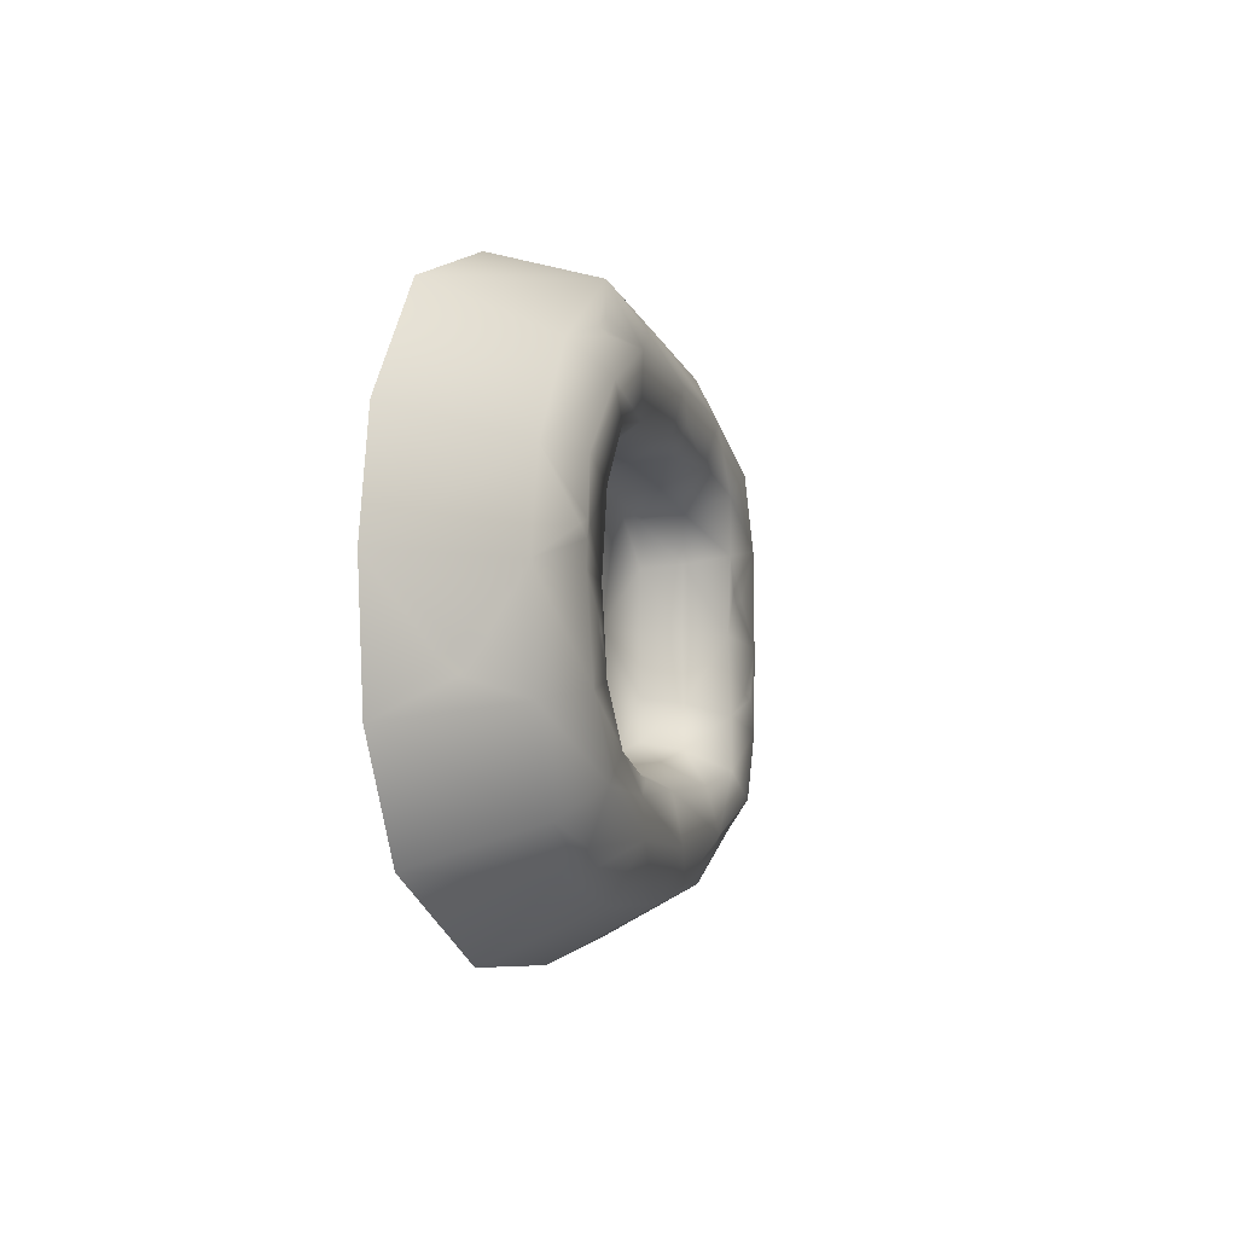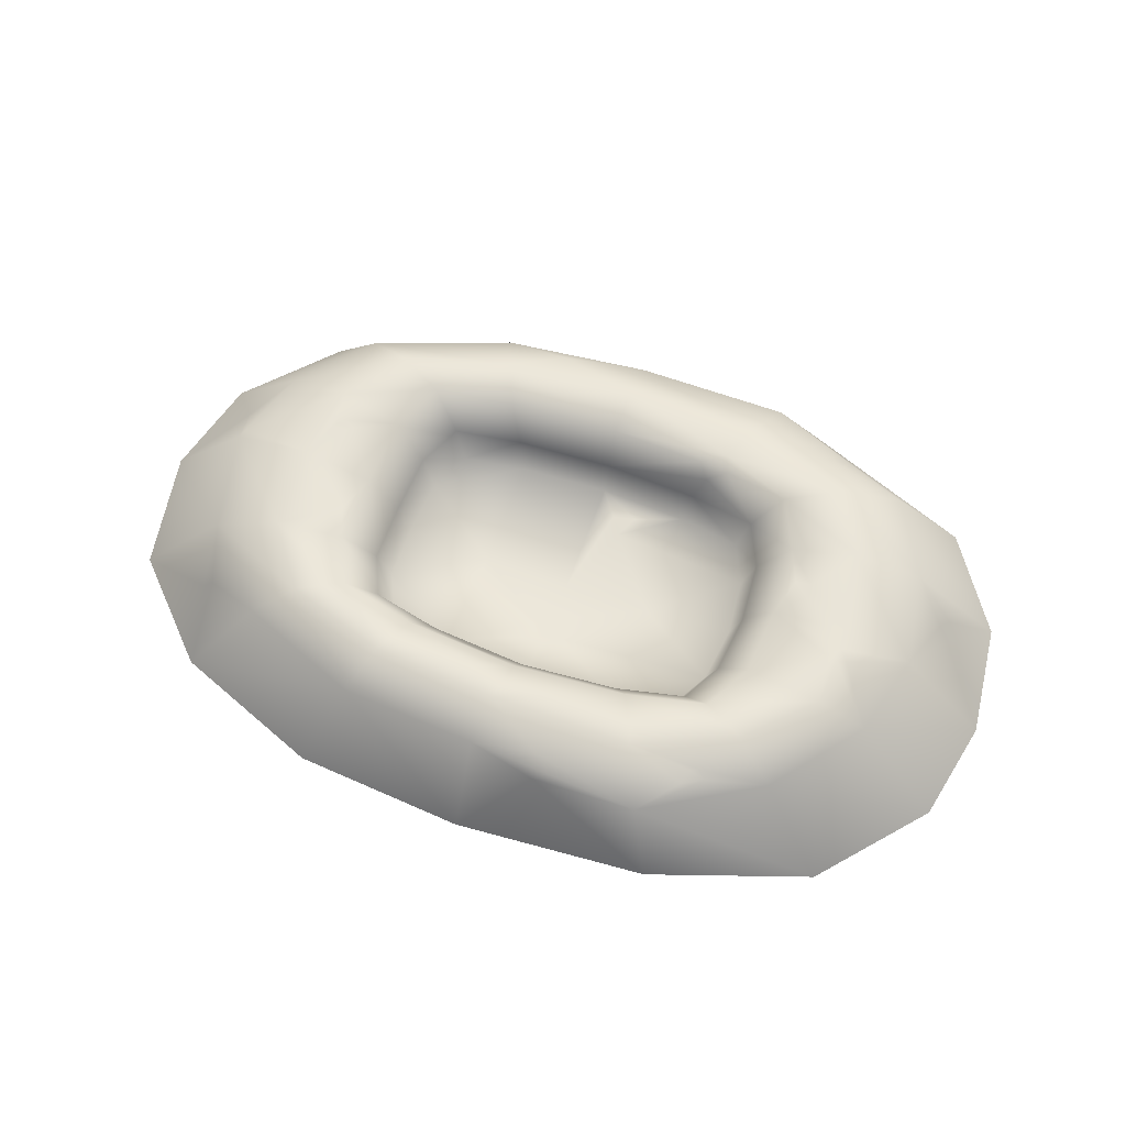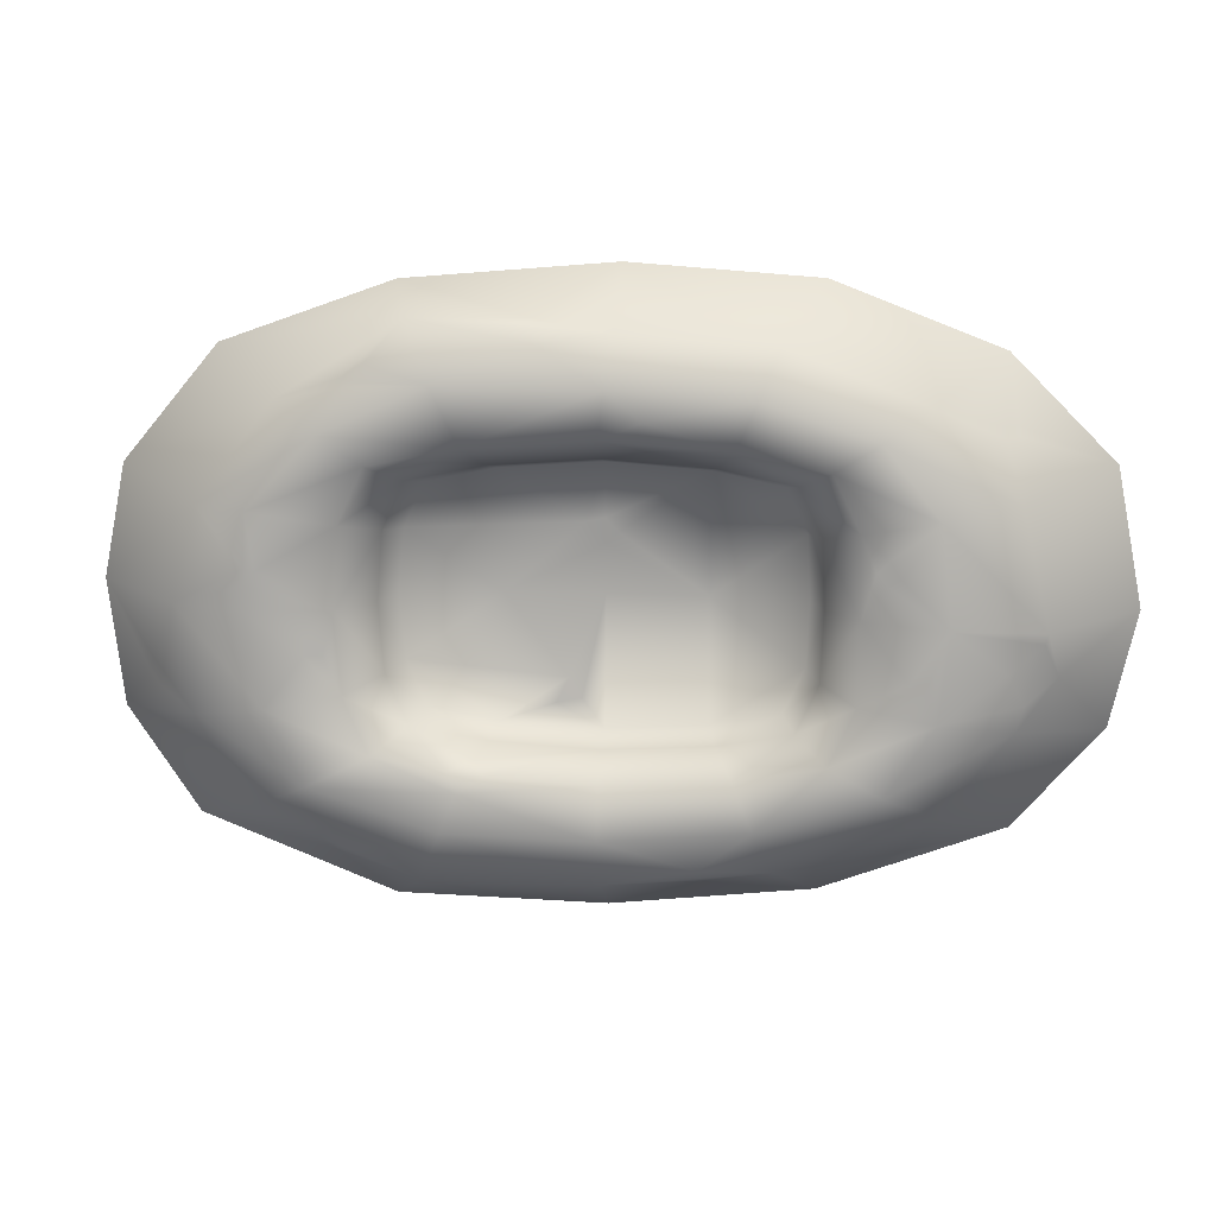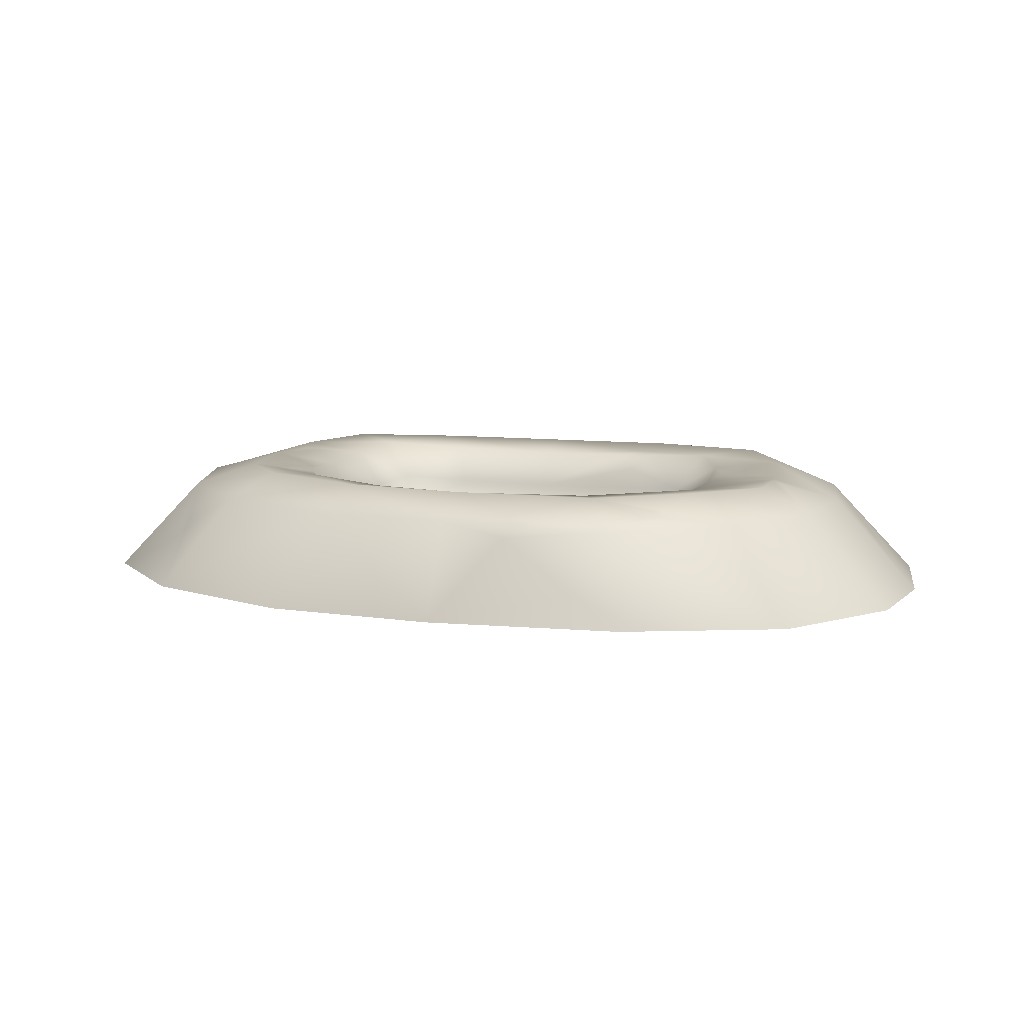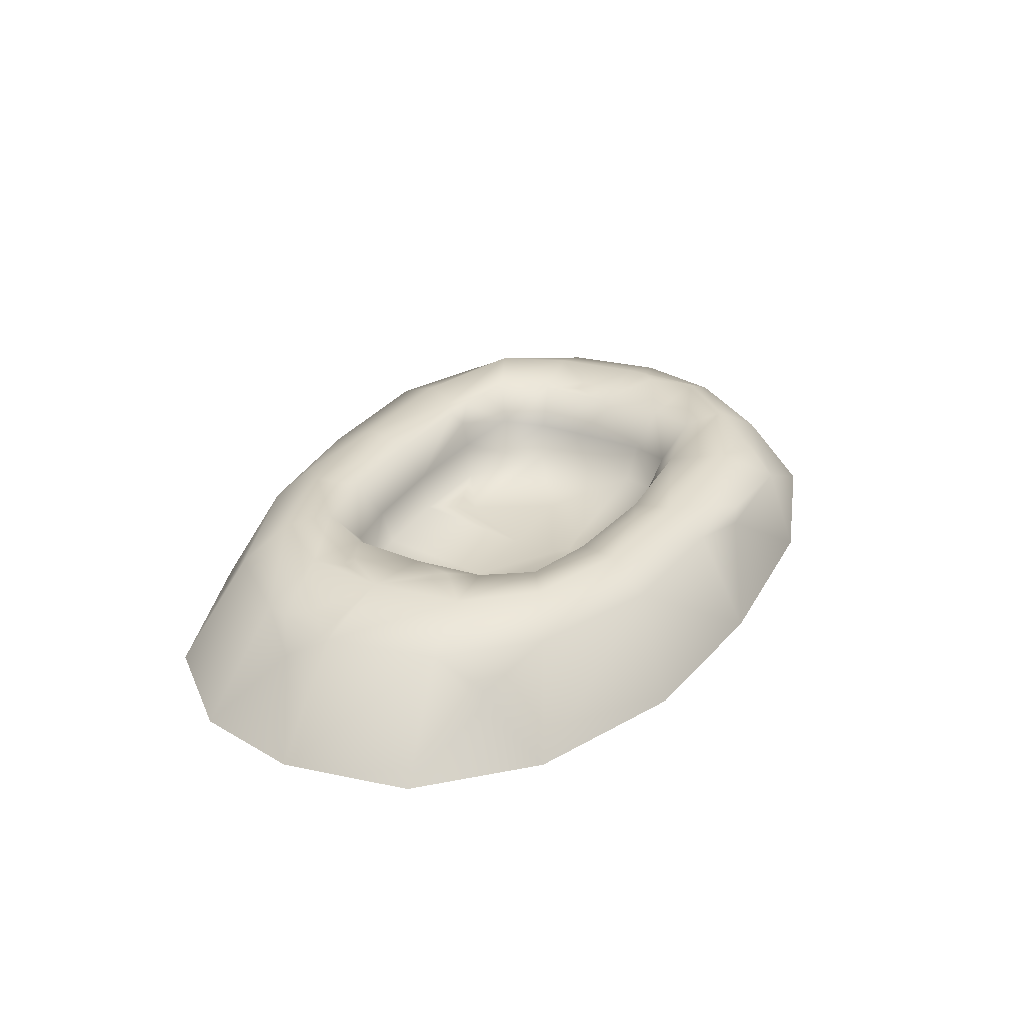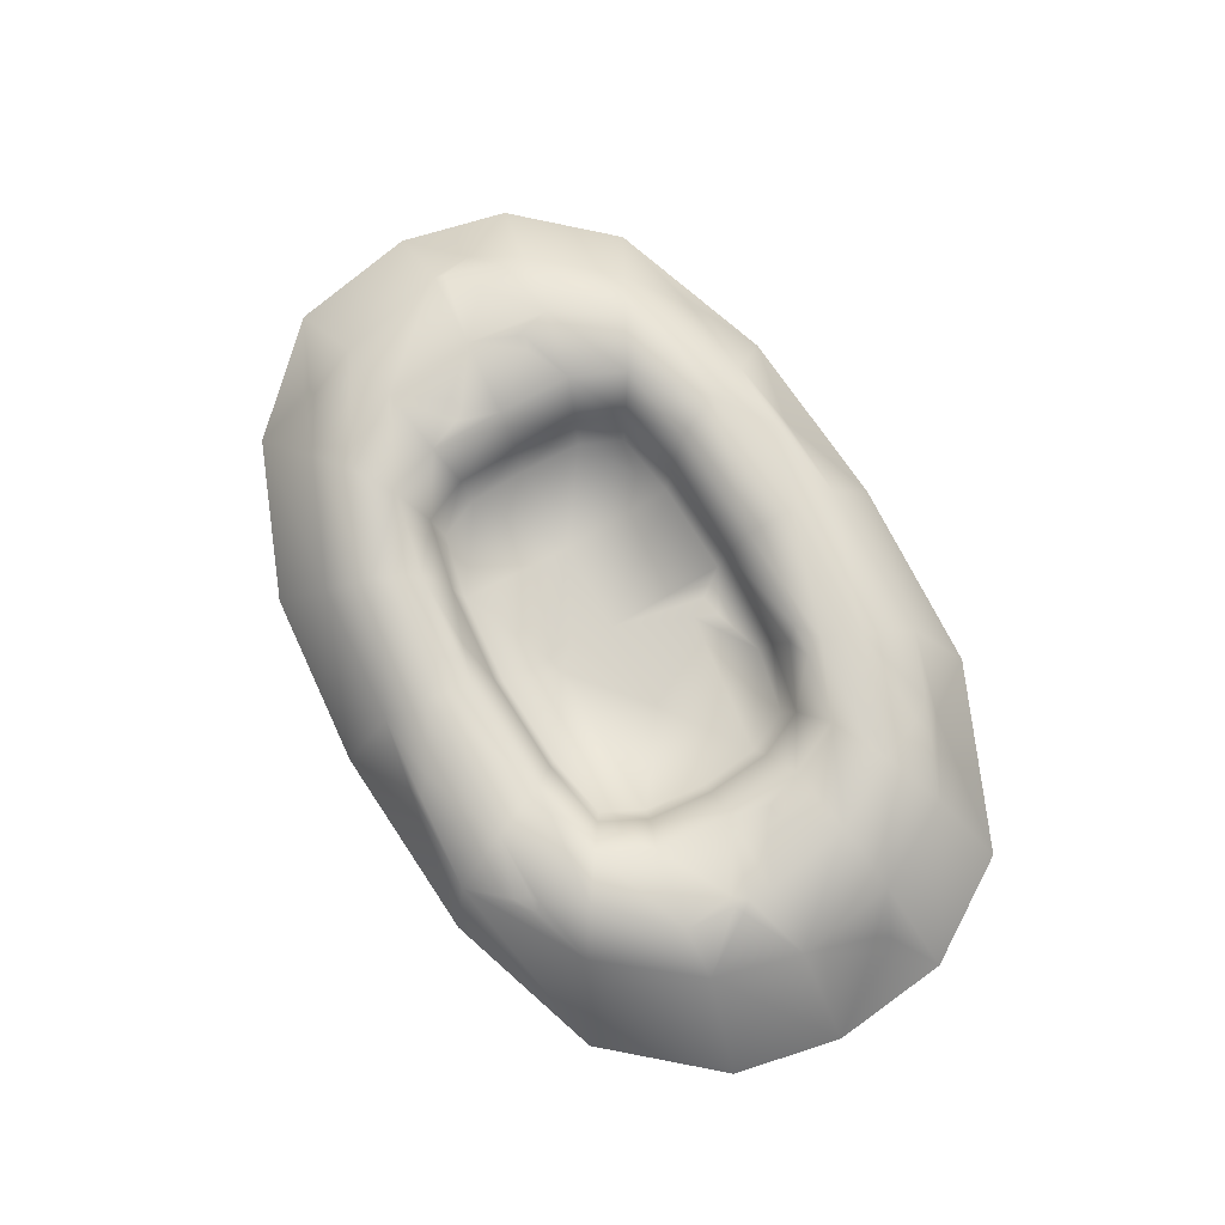
<metadata>
{"format":"obj","ext":"obj","renderer":"f3d","projection":"perspective","resolution":1024,"background":"white","views":[{"elev":-5.8,"azim":104.8,"up":"+Z"},{"elev":60.1,"azim":20.5,"up":"+Y"},{"elev":13.3,"azim":-174.9,"up":"+Z"},{"elev":10.8,"azim":15.9,"up":"+Y"},{"elev":29.0,"azim":-61.6,"up":"+Y"},{"elev":78.2,"azim":61.0,"up":"+Y"}]}
</metadata>
<code>
o GroundHole_3
v 0.9711 0 0.6057
v 1.058 0 -0.6145
v -0.9711 0 0.6057
v -1.011 -0 -0.5975
v 0.552 0.3314 0.3562
v 0.552 0.3314 -0.3562
v -0.552 0.3314 0.3562
v -0.552 0.3314 -0.3562
v -0.5311 0 0.7761
v -0.03399 -0 0.812
v 0.519 -0 0.7664
v 1.224 0 0.3021
v 1.284 0 0.002315
v 1.244 0 -0.3315
v 0.5463 0 -0.8196
v -0 0 -0.8333
v -0.5311 0 -0.7765
v -1.244 0 -0.3315
v -1.313 0 -0.02822
v -1.244 0 0.3311
v -0.3253 0.3153 0.4008
v 0 0.3072 0.4226
v 0.3253 0.3153 0.4008
v 0.6211 0.3153 0.2099
v 0.6344 0.3072 1e-06
v 0.6211 0.3153 -0.2099
v 0.3253 0.3153 -0.4008
v -0 0.3072 -0.4226
v -0.6211 0.3153 -0.2099
v -0.6254 0.3072 1e-06
v -0.6211 0.3153 0.2099
v -0.78 0.2674 0.5032
v -0.8196 0.2674 -0.4944
v 0.8666 0.2674 -0.512
v 0.78 0.2674 0.5032
v -0.3253 0.3153 -0.4008
v -0.9974 0.2686 -0.2755
v -1.068 0.2698 -0.02897
v -0.9974 0.2686 0.2755
v 0.9771 0.2686 0.2466
v 1.039 0.2698 0.002608
v 0.9974 0.2686 -0.2755
v 0.4422 0.2686 -0.6882
v -0 0.2698 -0.6899
v -0.427 0.2686 -0.6435
v -0.427 0.2686 0.6435
v -0.03399 0.2698 0.6684
v 0.4579 0.2686 0.7011
v -0.4403 0.1173 0.2841
v -0.2594 0.1044 0.3197
v 0 0.09793 0.337
v 0.2594 0.1044 0.3197
v 0.4403 0.1173 0.2841
v 0.4954 0.1044 0.1674
v 0.5125 0.09793 1e-06
v 0.4954 0.1044 -0.1674
v 0.4403 0.1173 -0.2841
v 0.2594 0.1044 -0.3196
v -0 0.09793 -0.337
v -0.4403 0.1173 -0.2841
v -0.4954 0.1044 -0.1674
v -0.5035 0.09793 1e-06
v -0.4954 0.1044 0.1674
v 0.2547 0.06754 1e-06
v -0.000412 0.05737 1e-06
v -0.2555 0.06754 1e-06
v -0.2594 0.1044 -0.3196
v -0.666 0.3448 0.4297
v -0.6858 0.3448 -0.4253
v 0.7093 0.3448 -0.4341
v 0.666 0.3448 0.4297
v -0.8093 0.3374 0.2427
v -0.8355 0.3339 -0.01448
v -0.8093 0.3374 -0.2427
v 0.8093 0.3374 -0.2427
v 0.8531 0.3339 0.001304
v 0.8399 0.3374 0.244
v -0 0.3339 -0.5562
v 0.3837 0.3374 -0.5445
v 0.3916 0.3374 0.5509
v -0.017 0.3339 0.5455
v -0.3762 0.3374 0.5222
v -0.3762 0.3374 -0.5222
v 0 0.203 0.3617
v 0.2784 0.2099 -0.343
v -0 0.203 -0.3617
v -0.2784 0.2099 -0.343
v -0.2784 0.2099 0.3431
v 0.4726 0.2237 -0.3049
v 0.5317 0.2099 -0.1796
v -0.4726 0.2237 0.3049
v 0.5477 0.203 1e-06
v -0.5317 0.2099 0.1796
v 0.4726 0.2237 0.3049
v 0.5317 0.2099 0.1796
v -0.5317 0.2099 -0.1796
v -0.5387 0.203 1e-06
v -0.4726 0.2237 -0.3049
v 0.2784 0.2099 0.3431
v 0.6969 0.2679 -0.5824
v 0.6146 0.2681 -0.6166
v 0.651 0.2837 -0.5629
v 0.6583 0.2174 -0.633
v 1.093 0.1775 -0.194
v 1.126 0.1461 -0.1693
v 1.146 0.1204 -0.2027
v 1.115 0.1495 -0.2326
v 0.8497 0.3348 0.06427
v 0.8474 0.3354 0.1061
v 0.8193 0.3325 0.09904
v 0.8734 0.3265 0.09294
v 0.6634 0.3154 -0.1107
v 0.7099 0.319 -0.07095
v 0.7085 0.3204 -0.1114
v 0.5666 0.3102 0.5548
v 0.5534 0.2943 0.5938
v 0.6125 0.2927 0.5601
v 0.5896 0.31 0.5421
v 0.1081 0.2694 0.6778
v 0.1976 0.2692 0.6838
v 0.1483 0.2879 0.6446
v 0.1586 0.2357 0.6991
v -0.2241 0.2692 -0.6656
v -0.2622 0.269 -0.6615
v -0.2419 0.2794 -0.6422
v -0.2444 0.2318 -0.6832
v -0.000174 0.08076 0.1944
v -0.000253 0.073 0.1299
v -0.03288 0.07772 0.1583
v 0.04606 0.08115 0.1849
v -0.9613 0.1764 0.417
v -0.9945 0.1432 0.4203
v -0.9911 0.1259 0.4432
v -0.9632 0.1513 0.4434
v -0.7417 0.327 -0.1457
v -0.7755 0.3312 -0.1587
v -0.7882 0.3321 -0.1388
v -0.6591 0.3157 0.1185
v -0.6825 0.3172 0.09023
v -0.7194 0.3221 0.1044
v -0.6885 0.3202 0.1486
v -0.1395 0.3106 0.4132
v -0.07877 0.3091 0.4173
v -0.108 0.321 0.4679
v -0.118 0.2708 0.3917
v 0.3644 0.3181 -0.3931
v 0.2763 0.3141 -0.404
v 0.3058 0.2714 -0.3767
v 0.3442 0.3224 -0.4471
v 0.1209 0.09454 -0.2732
v 0.05751 0.09105 -0.2608
v 0.09017 0.08618 -0.2095
v -0.6693 0.06303 -0.6838
v -0.6839 0.1149 -0.6445
v -0.7508 0.0831 -0.6403
v -1.017 0.2689 -0.2086
v -1.06 0.2696 -0.05623
v -1.102 0.1992 -0.1508
v -0.9746 0.292 -0.1274
f 133 132 20
f 72 140 73
f 110 108 25
f 14 107 106
f 114 113 76
f 126 123 44
f 45 153 154
f 2 15 103
f 149 146 6
f 82 81 144
f 122 119 47
f 80 115 118
f 158 156 37
f 137 74 73
f 64 128 130
f 151 59 65
f 7 68 82 21
f 53 54 52
f 56 64 55
f 56 57 58
f 67 60 61
f 66 61 62
f 50 63 49
f 159 157 73
f 79 70 102
f 109 77 40
f 27 147 148
f 148 85 89
f 84 88 145
f 41 104 42
f 119 122 120 121
f 25 112 26
f 113 114 112
f 117 116 48
f 117 115 116
f 100 103 101 102
f 124 125 123
f 123 126 124
f 118 117 35 71
f 39 131 32
f 30 29 135
f 135 136 137
f 30 138 31
f 138 140 141
f 142 144 143
f 143 145 142
f 148 146 27
f 146 149 27
f 149 147 27
f 150 152 58
f 150 151 152
f 4 153 17
f 155 154 153
f 109 111 108 110
f 49 91 88 50
f 52 51 84 99
f 60 67 87 98
f 50 88 84 51
f 53 52 99 94
f 60 98 96 61
f 63 62 97 93
f 57 56 90 89
f 56 55 92 90
f 61 96 97 62
f 49 63 93 91
f 79 43 44 78
f 87 86 28 36
f 3 32 134
f 3 134 133
f 132 39 20
f 3 133 20
f 72 31 141
f 140 139 73
f 139 30 73
f 72 141 140
f 71 35 40 77
f 43 15 16 44
f 12 40 35 1
f 21 82 144 142
f 108 76 25
f 25 24 110
f 127 130 128 129
f 41 13 105
f 13 14 106
f 14 42 107
f 106 105 13
f 93 97 30 31
f 76 75 114
f 75 26 114
f 26 112 114
f 113 25 76
f 21 142 145 88
f 28 78 83 36
f 40 12 13 41
f 130 127 51 52
f 79 78 149
f 77 109 110 24
f 44 16 126
f 16 17 126
f 56 58 152 64
f 45 124 126
f 4 33 155
f 33 45 154
f 154 155 33
f 41 42 75 76
f 83 69 8 36
f 39 38 19 20
f 15 43 103
f 43 101 103
f 103 100 34
f 34 2 103
f 5 71 77 24
f 81 22 144
f 22 143 144
f 39 32 68 72
f 47 10 122
f 134 131 132 133
f 48 120 122
f 71 5 23 80
f 53 94 95 54
f 121 120 48 80
f 71 80 118
f 80 116 115
f 46 9 10 47
f 146 148 89 6
f 37 18 158
f 18 19 158
f 19 38 158
f 38 157 158
f 137 136 74
f 72 68 7 31
f 82 68 32 46
f 64 65 128
f 65 64 152
f 149 78 28 147
f 152 151 65
f 50 51 127
f 129 128 66
f 128 65 66
f 50 127 129
f 106 107 104 105
f 54 55 64
f 66 67 61
f 66 62 63
f 67 59 86 87
f 67 66 65 59
f 98 87 36 8
f 95 24 25 92
f 157 38 73
f 73 74 159
f 74 37 156
f 159 74 156
f 8 69 74 29
f 69 33 37 74
f 44 123 125 78
f 80 81 121
f 81 47 121
f 47 119 121
f 54 95 92 55
f 11 48 122 10
f 102 101 79
f 101 43 79
f 70 79 149 6
f 124 45 125
f 45 83 125
f 83 78 125
f 34 100 102 70
f 3 9 46 32
f 17 153 45 126
f 38 39 72 73
f 57 89 85 58
f 40 41 111
f 41 76 108
f 111 41 108
f 111 109 40
f 66 63 50 129
f 73 30 135 137
f 1 35 48 11
f 91 7 21 88
f 33 69 83 45
f 18 37 33 4
f 147 28 86 148
f 89 90 26 6
f 96 29 30 97
f 90 92 25 26
f 94 5 24 95
f 14 2 34 42
f 98 8 29 96
f 42 34 70 75
f 99 84 22 23
f 54 64 130 52
f 91 93 31 7
f 145 143 22
f 22 84 145
f 94 99 23 5
f 41 105 104
f 104 107 42
f 82 46 47 81
f 25 113 112
f 116 80 48
f 35 117 48
f 117 118 115
f 39 132 131
f 131 134 32
f 157 159 156 158
f 29 74 136
f 75 70 6 26
f 29 136 135
f 30 139 138
f 138 141 31
f 138 139 140
f 85 148 86
f 81 80 23 22
f 58 59 150
f 59 151 150
f 4 155 153
f 58 85 86 59

</code>
